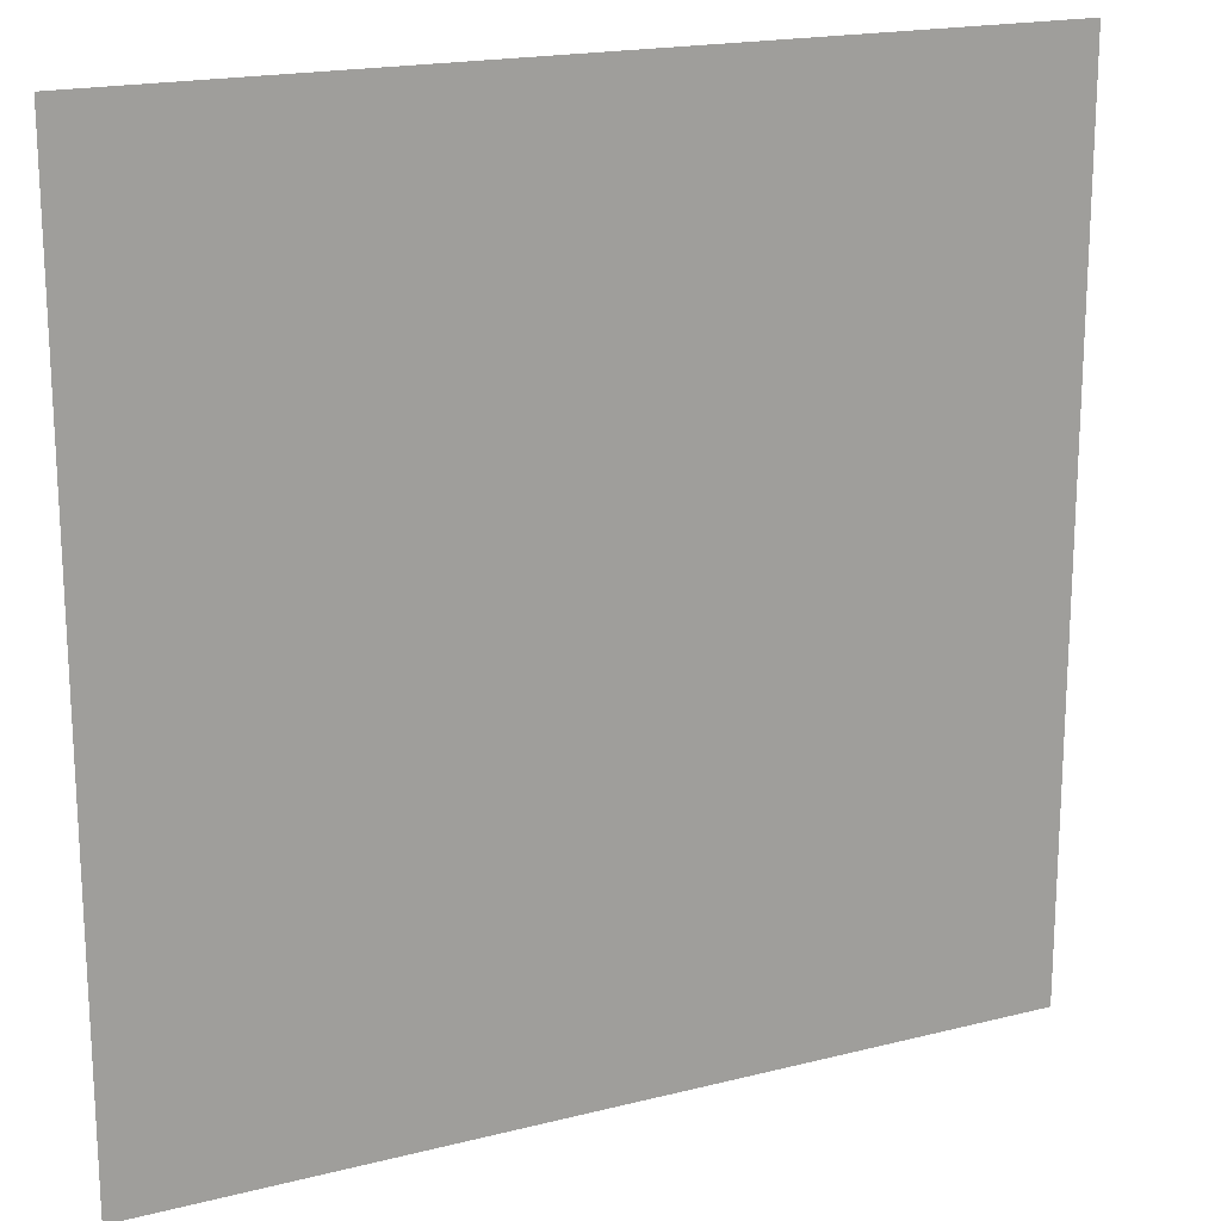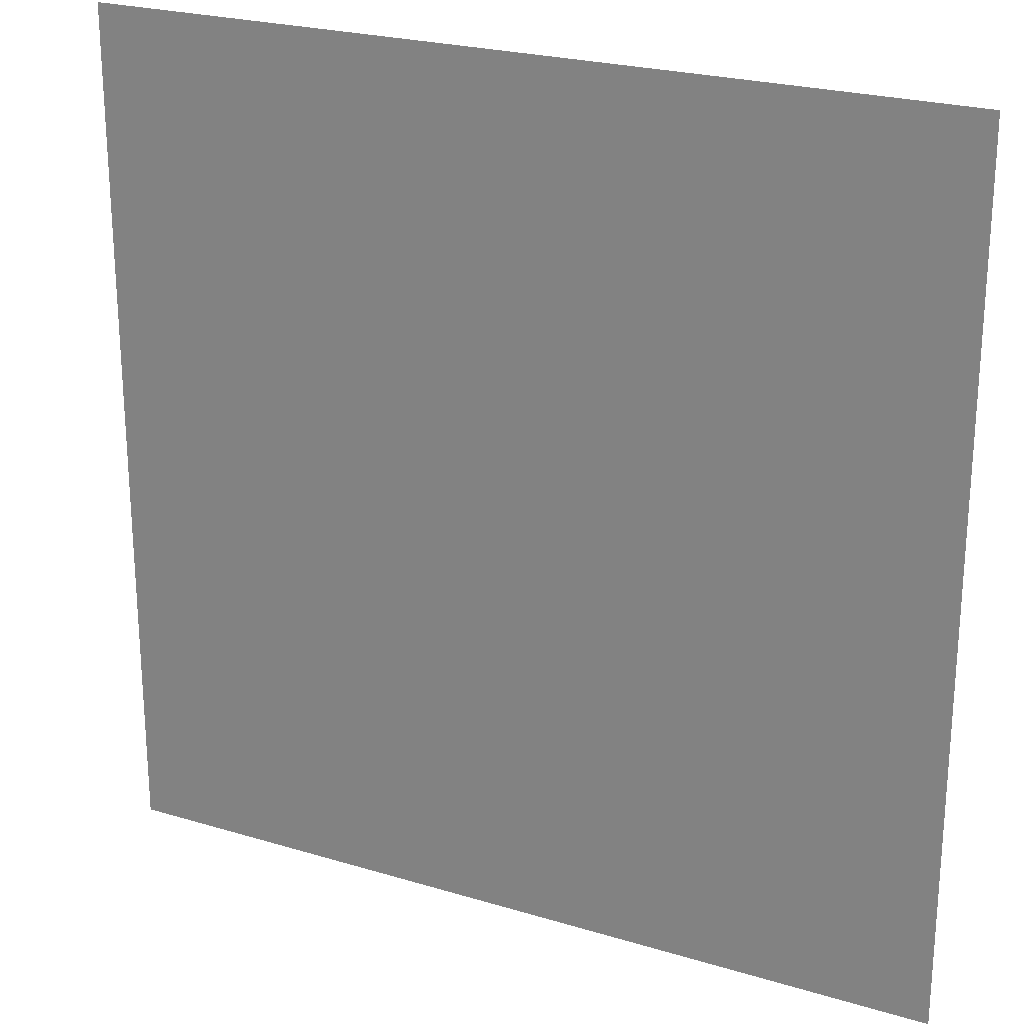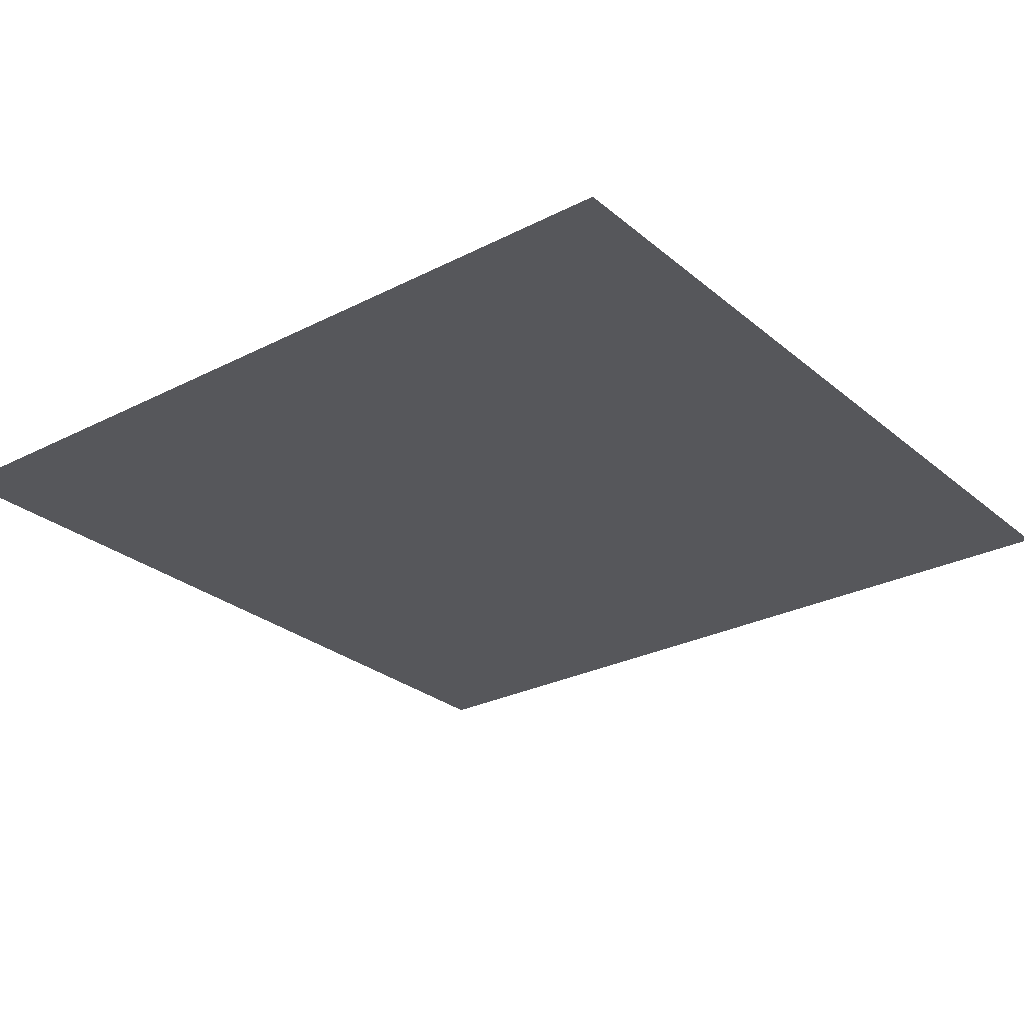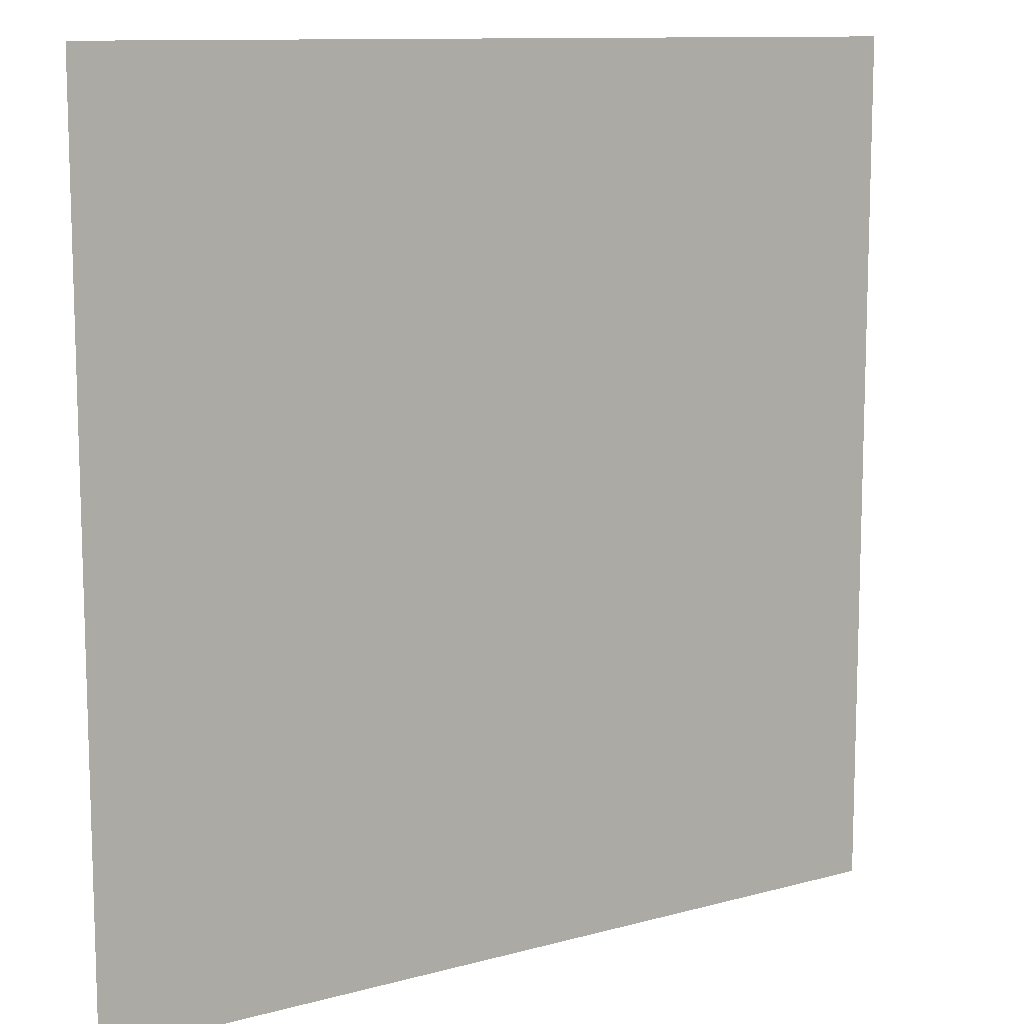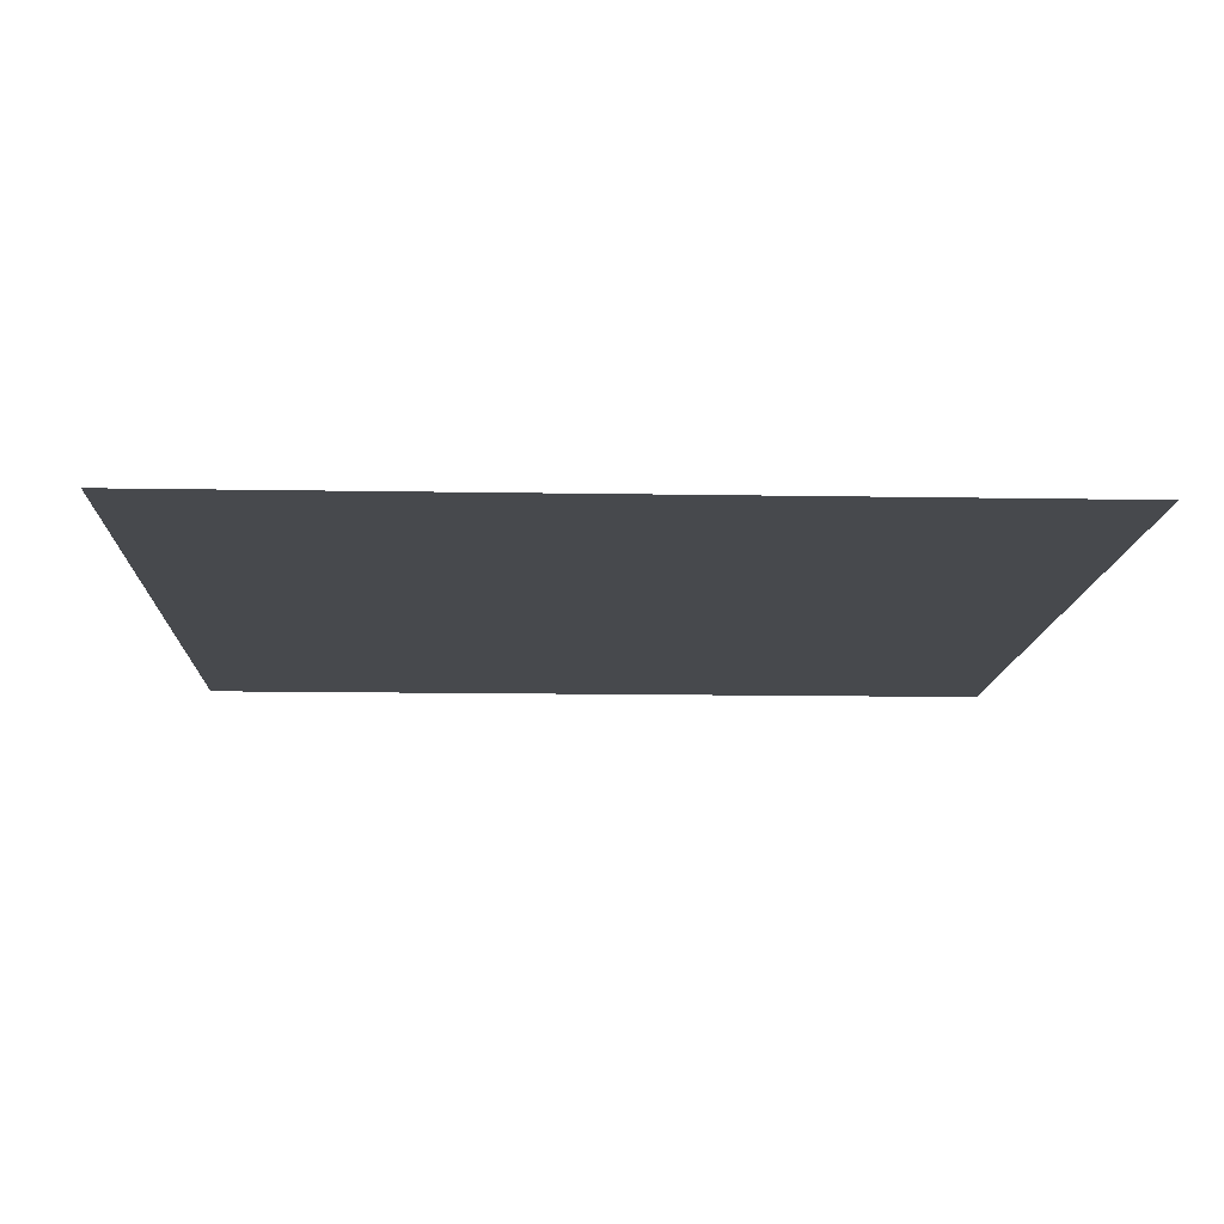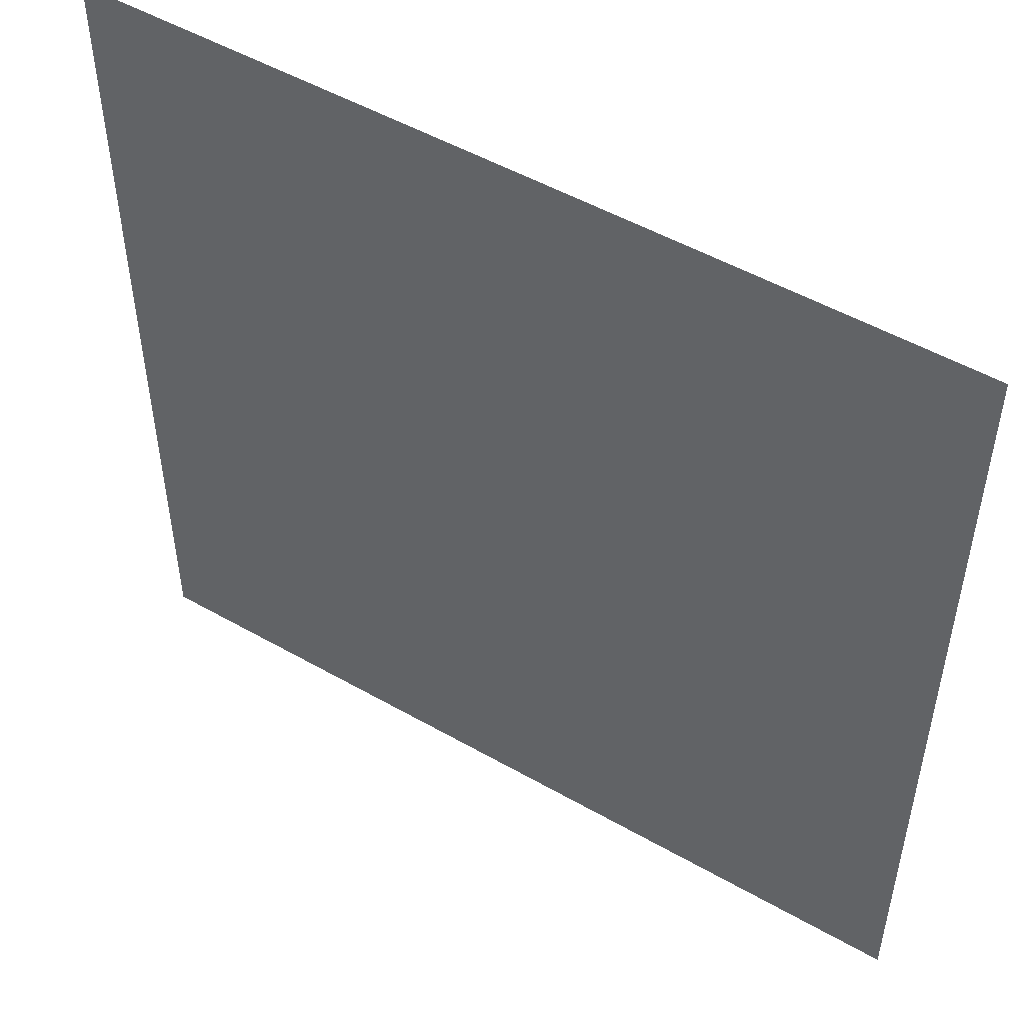
<metadata>
{"format":"obj","ext":"obj","renderer":"f3d","projection":"perspective","resolution":1024,"background":"white","views":[{"elev":18.5,"azim":154.0,"up":"+Z"},{"elev":23.7,"azim":26.9,"up":"+Z"},{"elev":-27.3,"azim":-51.7,"up":"+Y"},{"elev":11.0,"azim":146.0,"up":"+Z"},{"elev":-12.4,"azim":87.6,"up":"+Y"},{"elev":51.0,"azim":-148.1,"up":"+Z"}]}
</metadata>
<code>
o Cube.004
v 1 -1 -1
v 1 -1 1
v -1 -1 -1
v -1 -1 1
f 4 1 3
f 4 2 1

</code>
